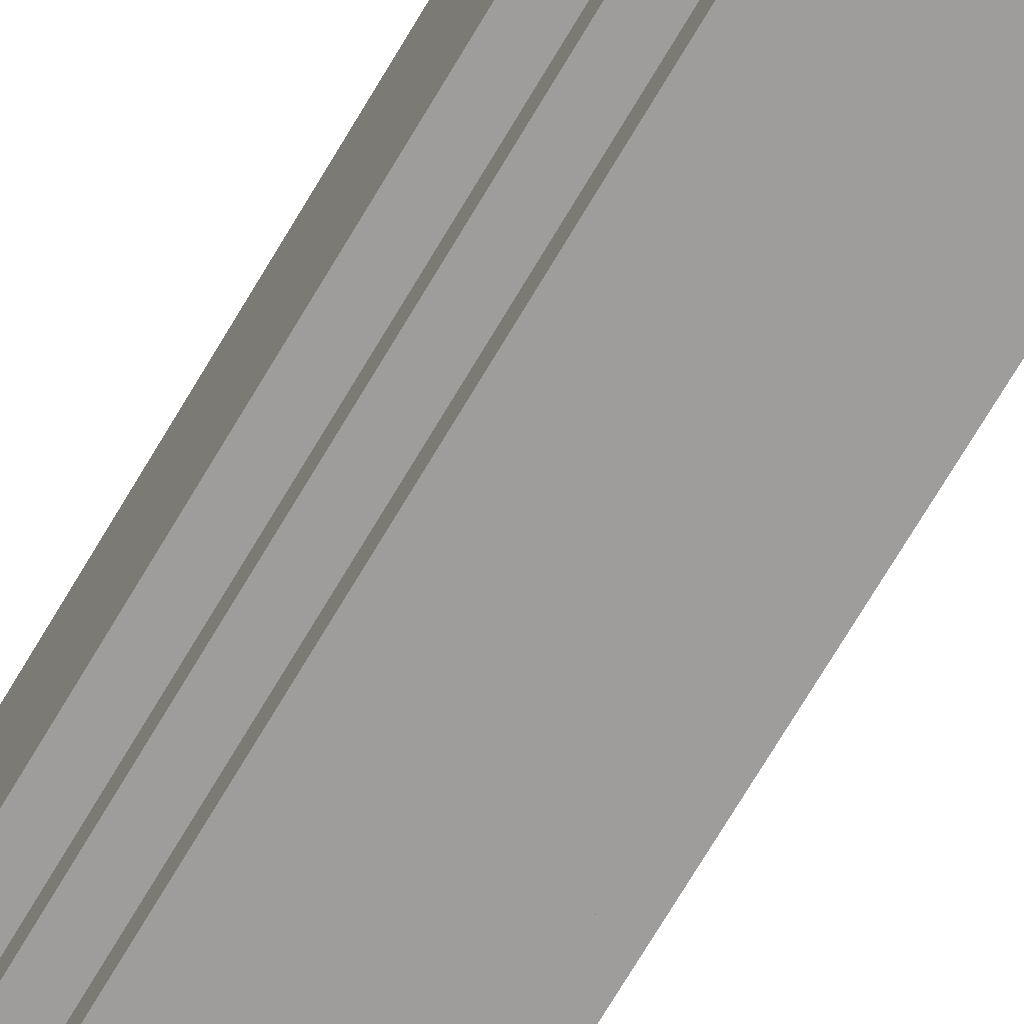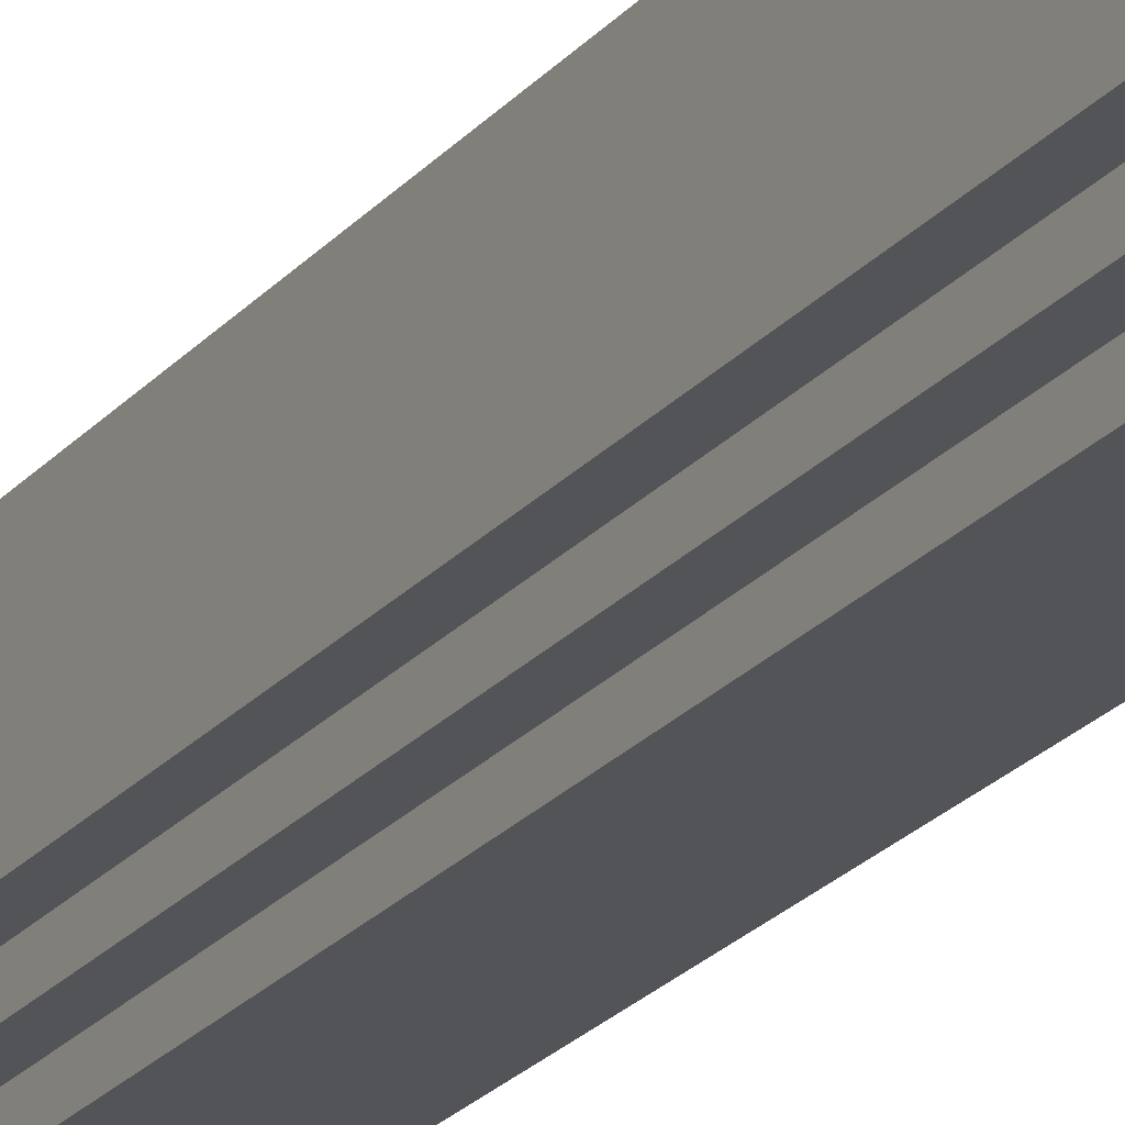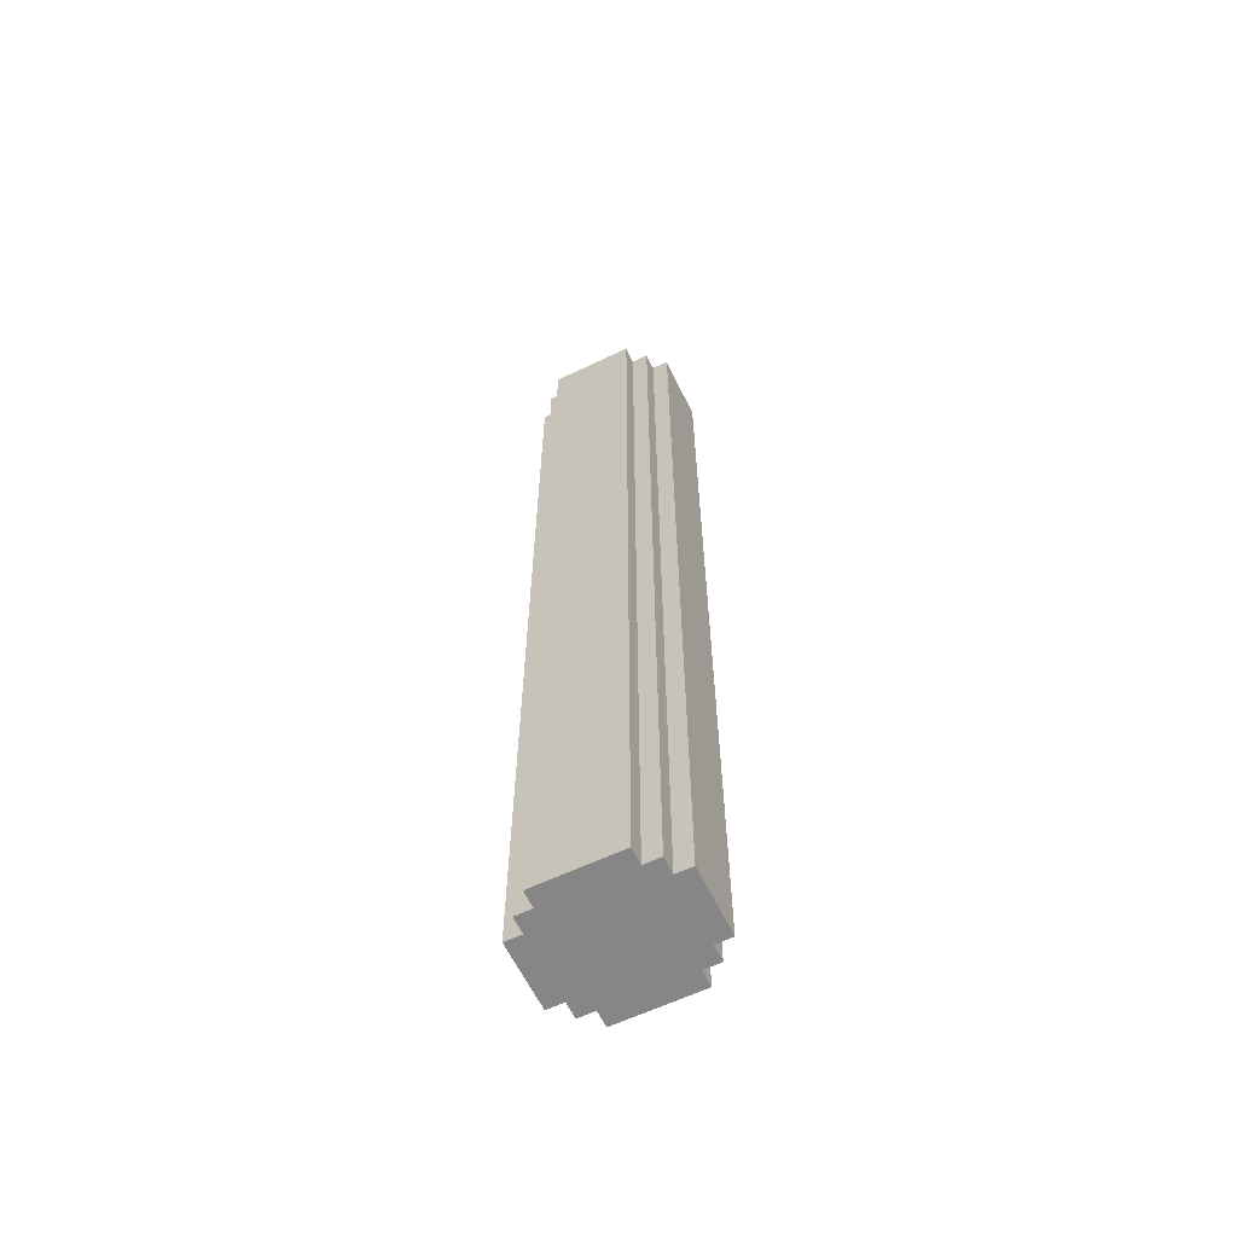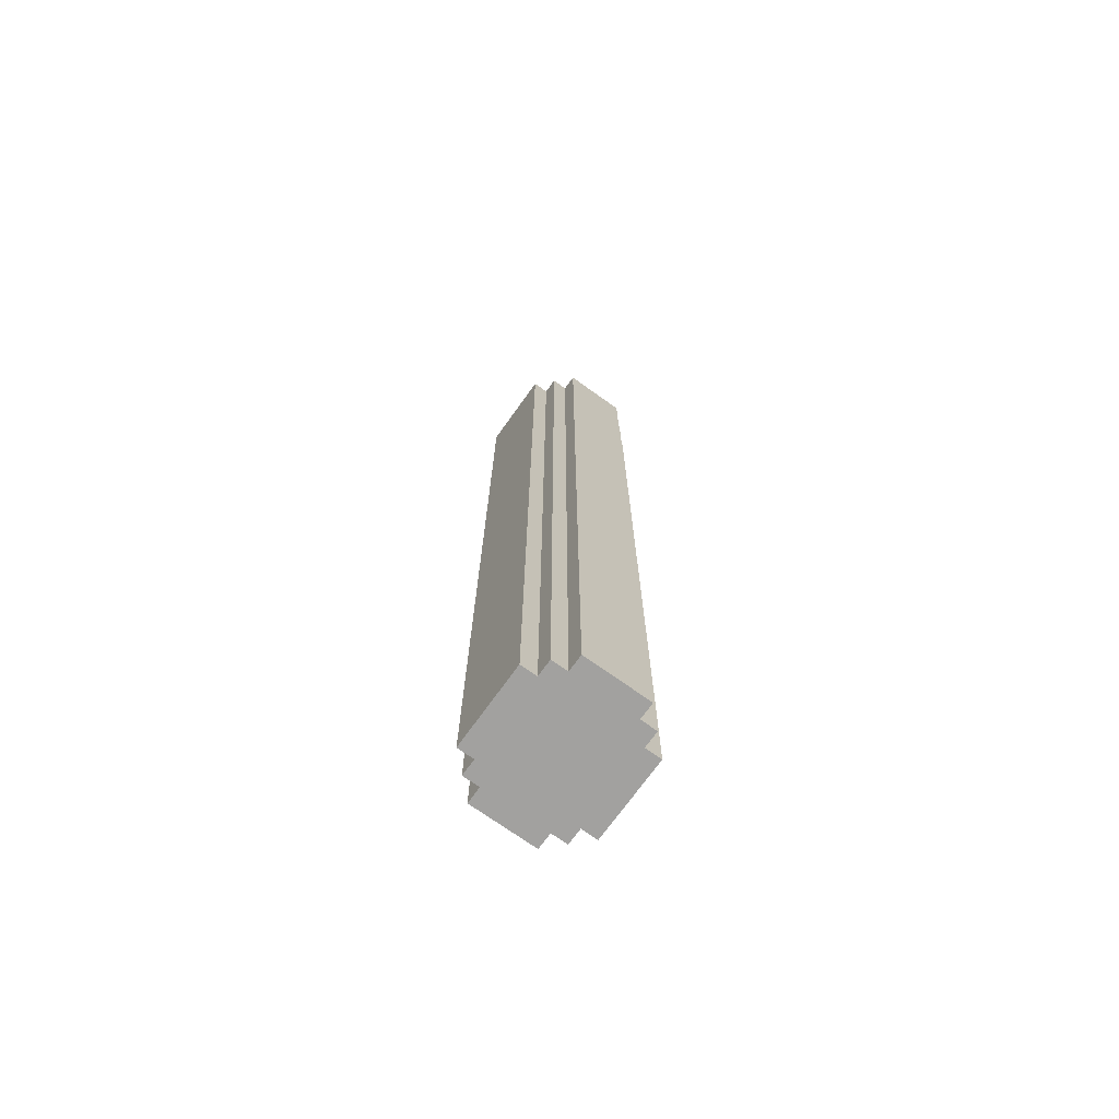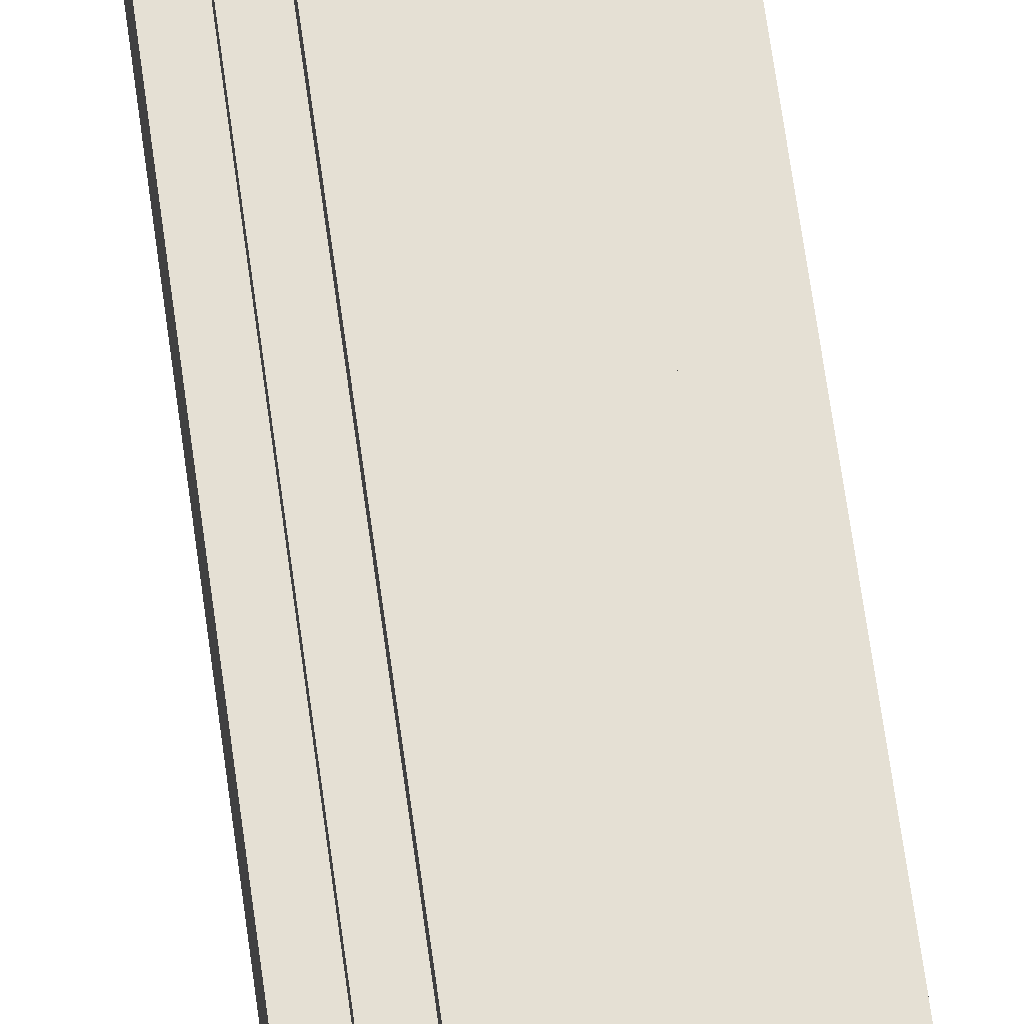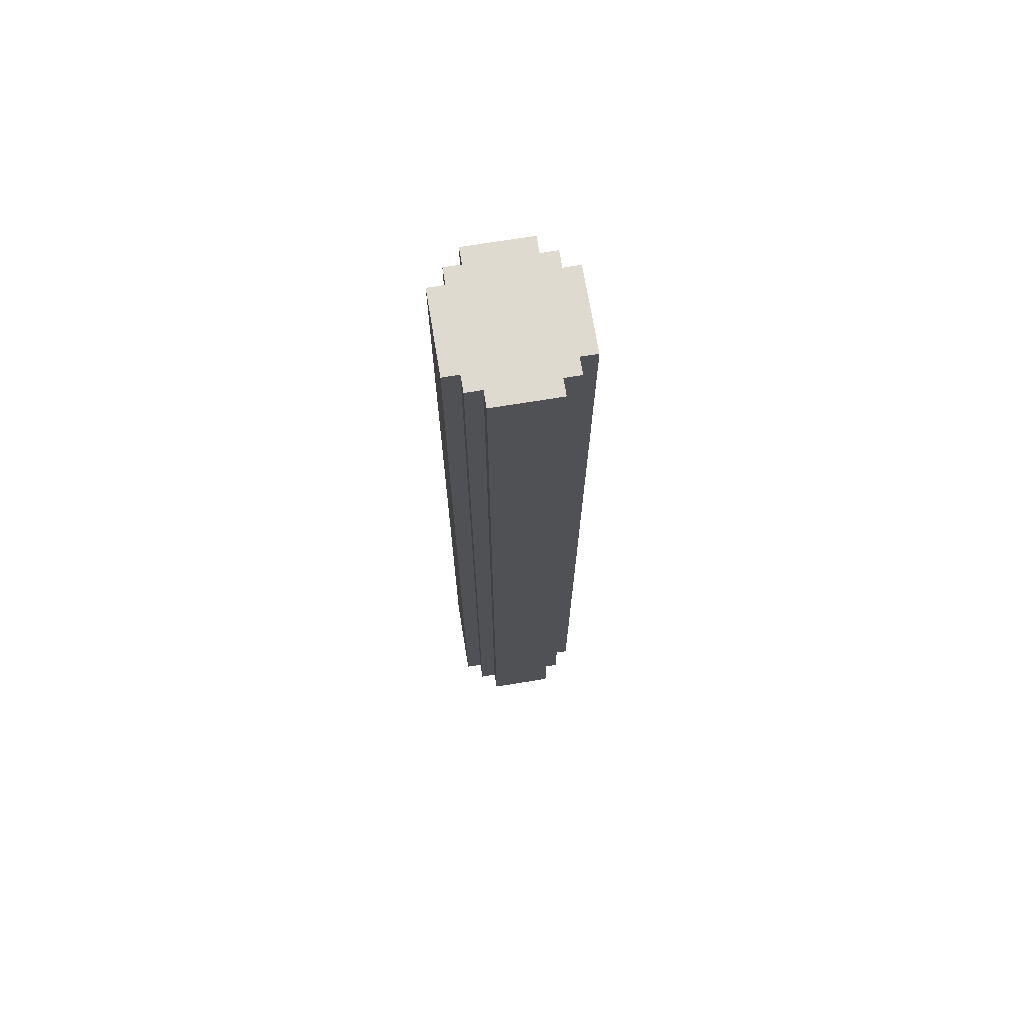
<metadata>
{"format":"obj","ext":"obj","renderer":"f3d","projection":"perspective","resolution":1024,"background":"white","views":[{"elev":-70.7,"azim":149.5,"up":"+Z"},{"elev":-22.9,"azim":150.8,"up":"+Z"},{"elev":-62.1,"azim":-64.2,"up":"+Y"},{"elev":-72.2,"azim":-35.6,"up":"+Y"},{"elev":65.4,"azim":172.3,"up":"+Z"},{"elev":70.7,"azim":-9.3,"up":"+Y"}]}
</metadata>
<code>
o
v 7.5 0.1 -1.1
v 7.9 0.1 -1.1
v 7.5 5.9 -1.1
v 7.9 5.9 -1.1
v 7.4 0.1 -1
v 7.5 0.1 -1
v 7.9 0.1 -1
v 8 0.1 -1
v 7.4 5.9 -1
v 7.5 5.9 -1
v 7.9 5.9 -1
v 8 5.9 -1
v 7.3 0.1 -0.9
v 7.4 0.1 -0.9
v 8 0.1 -0.9
v 8.1 0.1 -0.9
v 7.3 5.9 -0.9
v 7.4 5.9 -0.9
v 8 5.9 -0.9
v 8.1 5.9 -0.9
v 7.3 0.1 -0.4
v 7.4 0.1 -0.4
v 8 0.1 -0.4
v 8.1 0.1 -0.4
v 7.3 5.9 -0.4
v 7.4 5.9 -0.4
v 8 5.9 -0.4
v 8.1 5.9 -0.4
v 7.4 0.1 -0.3
v 7.5 0.1 -0.3
v 7.9 0.1 -0.3
v 8 0.1 -0.3
v 7.4 5.9 -0.3
v 7.5 5.9 -0.3
v 7.9 5.9 -0.3
v 8 5.9 -0.3
v 7.5 0.1 -0.2
v 7.9 0.1 -0.2
v 7.5 5.9 -0.2
v 7.9 5.9 -0.2
v 7.3 0.1 -0.9
v 7.3 5.9 -0.9
v 7.3 0.1 -0.4
v 7.3 5.9 -0.4
v 7.4 0.1 -1
v 7.4 5.9 -1
v 7.4 0.1 -0.9
v 7.4 5.9 -0.9
v 7.4 0.1 -0.4
v 7.4 5.9 -0.4
v 7.4 0.1 -0.3
v 7.4 5.9 -0.3
v 7.5 0.1 -1.1
v 7.5 5.9 -1.1
v 7.5 0.1 -1
v 7.5 5.9 -1
v 7.5 0.1 -0.3
v 7.5 5.9 -0.3
v 7.5 0.1 -0.2
v 7.5 5.9 -0.2
v 7.9 0.1 -1.1
v 7.9 5.9 -1.1
v 7.9 0.1 -1
v 7.9 5.9 -1
v 7.9 0.1 -0.3
v 7.9 5.9 -0.3
v 7.9 0.1 -0.2
v 7.9 5.9 -0.2
v 8 0.1 -1
v 8 5.9 -1
v 8 0.1 -0.9
v 8 5.9 -0.9
v 8 0.1 -0.4
v 8 5.9 -0.4
v 8 0.1 -0.3
v 8 5.9 -0.3
v 8.1 0.1 -0.9
v 8.1 5.9 -0.9
v 8.1 0.1 -0.4
v 8.1 5.9 -0.4
v 7.3 0.1 -0.9
v 7.3 0.1 -0.4
v 7.4 0.1 -1
v 7.4 0.1 -0.9
v 7.4 0.1 -0.4
v 7.4 0.1 -0.3
v 7.5 0.1 -1.1
v 7.5 0.1 -1
v 7.5 0.1 -0.3
v 7.5 0.1 -0.2
v 7.9 0.1 -1.1
v 7.9 0.1 -1
v 7.9 0.1 -0.3
v 7.9 0.1 -0.2
v 8 0.1 -1
v 8 0.1 -0.9
v 8 0.1 -0.4
v 8 0.1 -0.3
v 8.1 0.1 -0.9
v 8.1 0.1 -0.4
v 7.3 5.9 -0.9
v 7.3 5.9 -0.4
v 7.4 5.9 -1
v 7.4 5.9 -0.9
v 7.4 5.9 -0.4
v 7.4 5.9 -0.3
v 7.5 5.9 -1.1
v 7.5 5.9 -1
v 7.5 5.9 -0.3
v 7.5 5.9 -0.2
v 7.9 5.9 -1.1
v 7.9 5.9 -1
v 7.9 5.9 -0.3
v 7.9 5.9 -0.2
v 8 5.9 -1
v 8 5.9 -0.9
v 8 5.9 -0.4
v 8 5.9 -0.3
v 8.1 5.9 -0.9
v 8.1 5.9 -0.4
f 3 2 1
f 4 2 3
f 9 6 5
f 10 6 9
f 11 8 7
f 12 8 11
f 17 14 13
f 18 14 17
f 19 16 15
f 20 16 19
f 21 22 25
f 25 22 26
f 23 24 27
f 27 24 28
f 29 30 33
f 33 30 34
f 31 32 35
f 35 32 36
f 37 38 39
f 39 38 40
f 43 42 41
f 44 42 43
f 47 46 45
f 48 46 47
f 51 50 49
f 52 50 51
f 55 54 53
f 56 54 55
f 59 58 57
f 60 58 59
f 61 62 63
f 63 62 64
f 65 66 67
f 67 66 68
f 69 70 71
f 71 70 72
f 73 74 75
f 75 74 76
f 77 78 79
f 79 78 80
f 84 82 81
f 85 82 84
f 88 84 83
f 88 86 85
f 88 85 84
f 89 86 88
f 91 88 87
f 91 90 89
f 91 89 88
f 92 90 91
f 93 90 92
f 94 90 93
f 95 93 92
f 96 93 95
f 97 93 96
f 98 93 97
f 99 97 96
f 100 97 99
f 101 102 104
f 104 102 105
f 103 104 108
f 105 106 108
f 104 105 108
f 108 106 109
f 107 108 111
f 109 110 111
f 108 109 111
f 111 110 112
f 112 110 113
f 113 110 114
f 112 113 115
f 115 113 116
f 116 113 117
f 117 113 118
f 116 117 119
f 119 117 120

</code>
